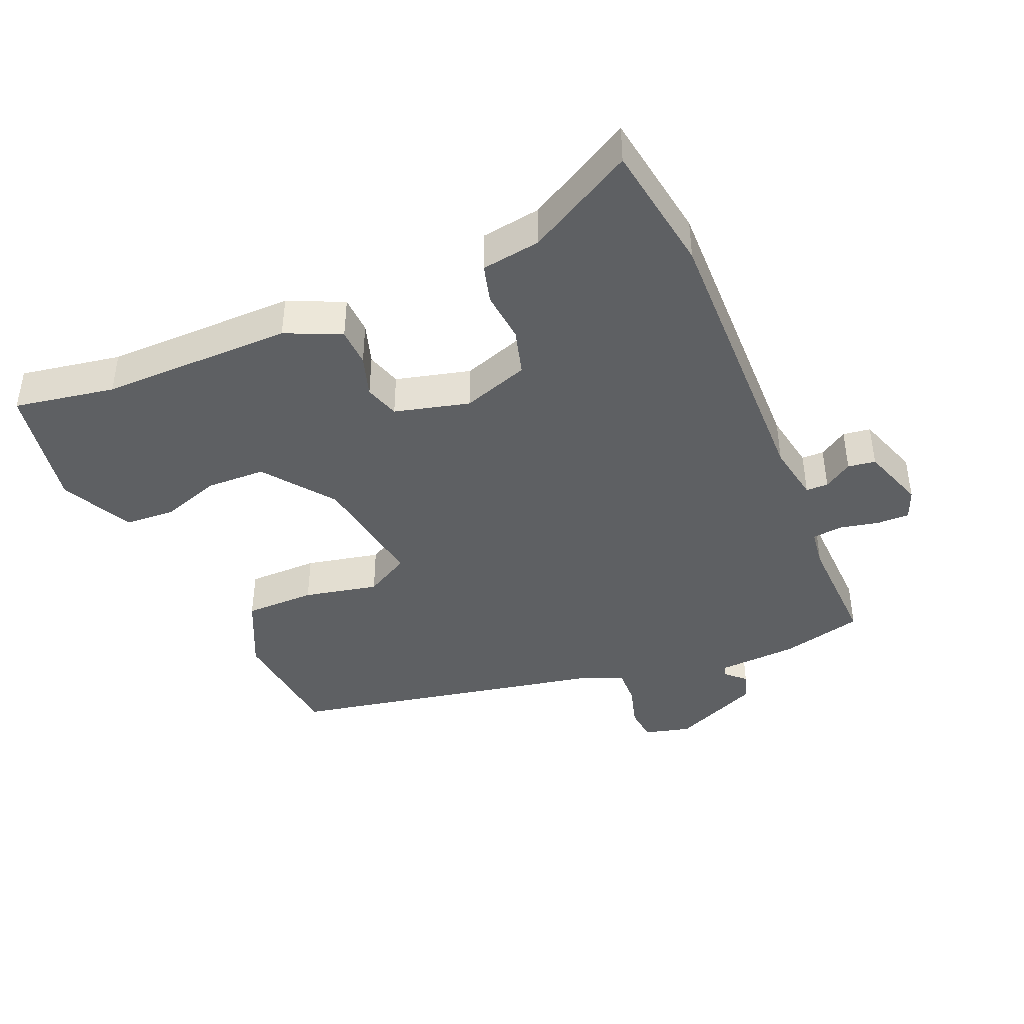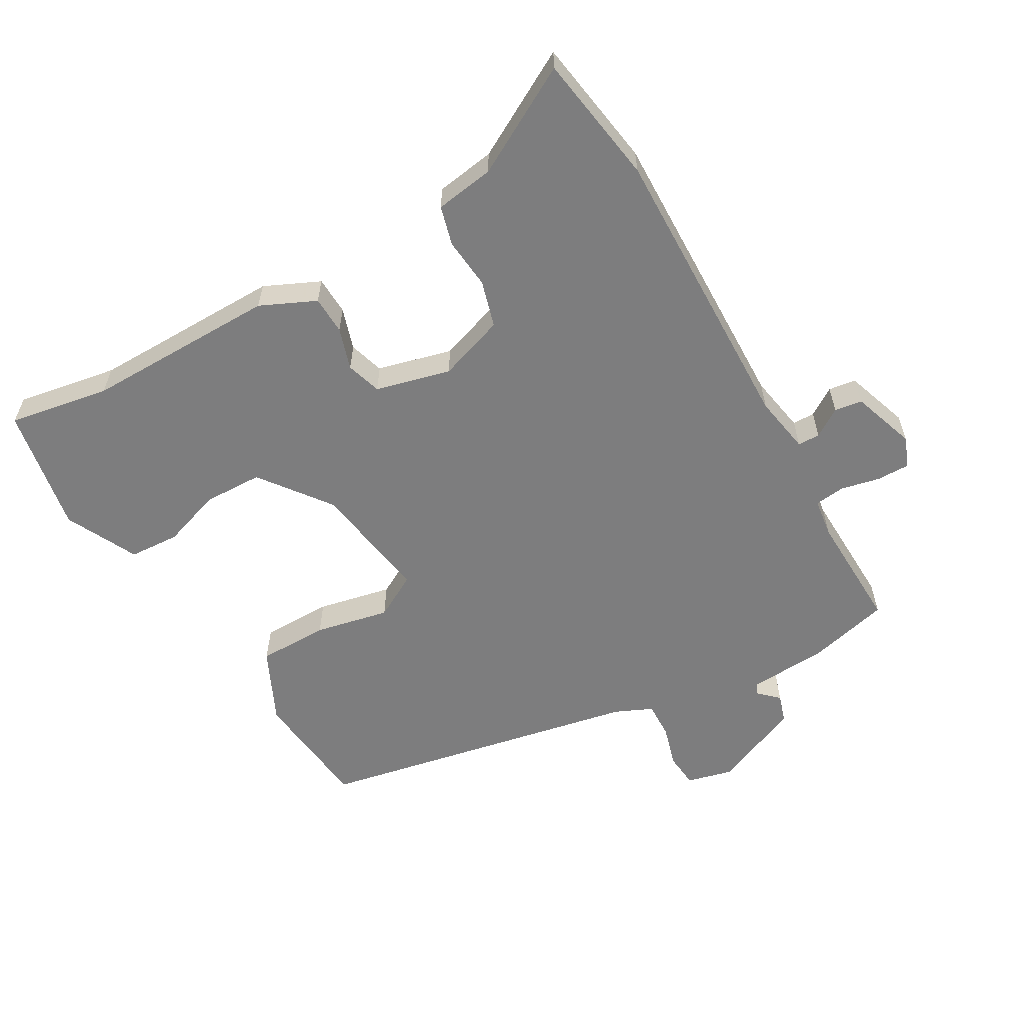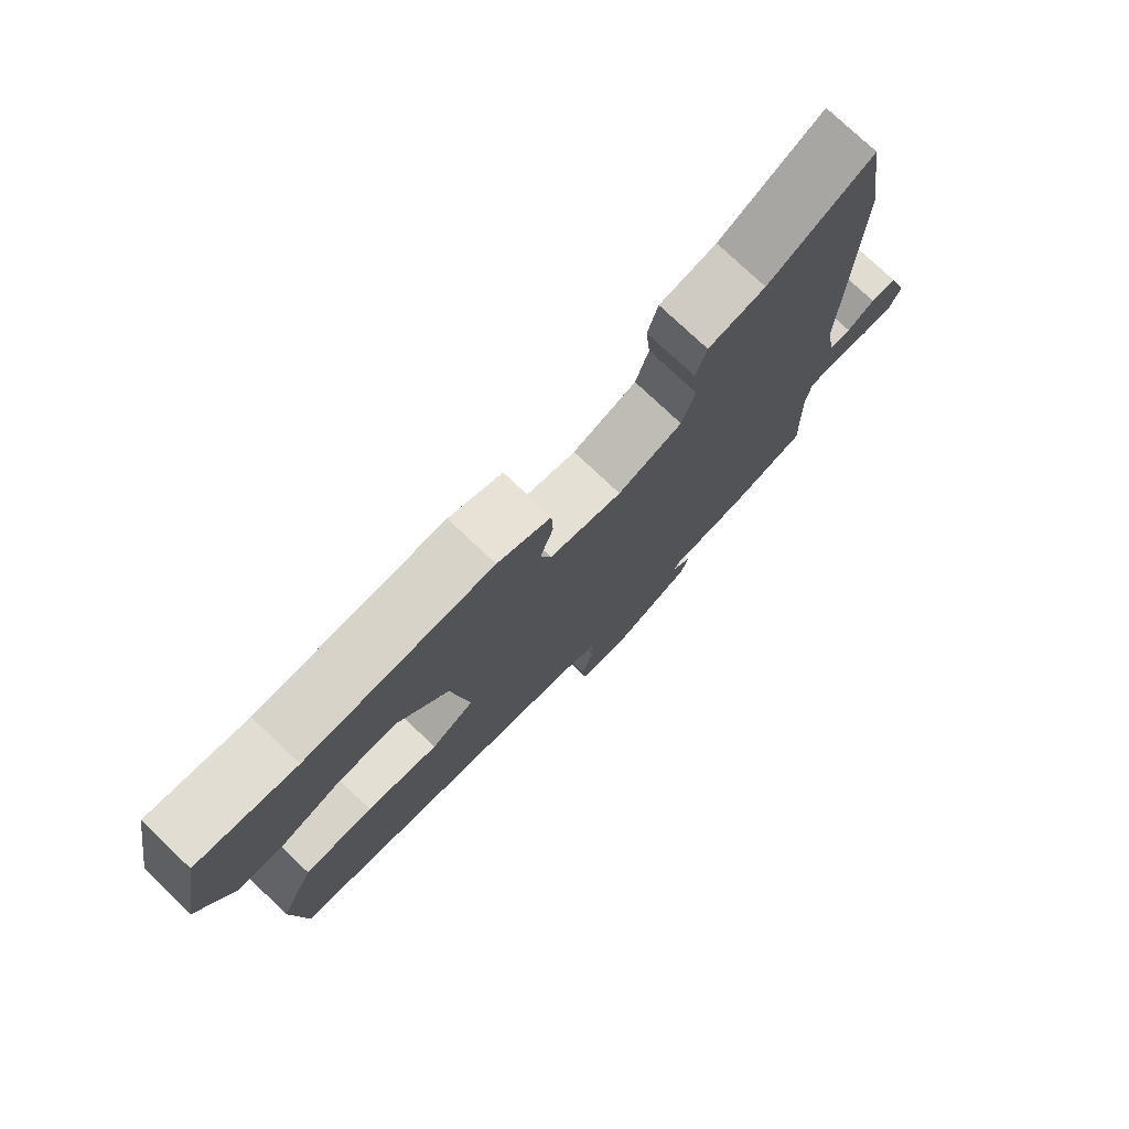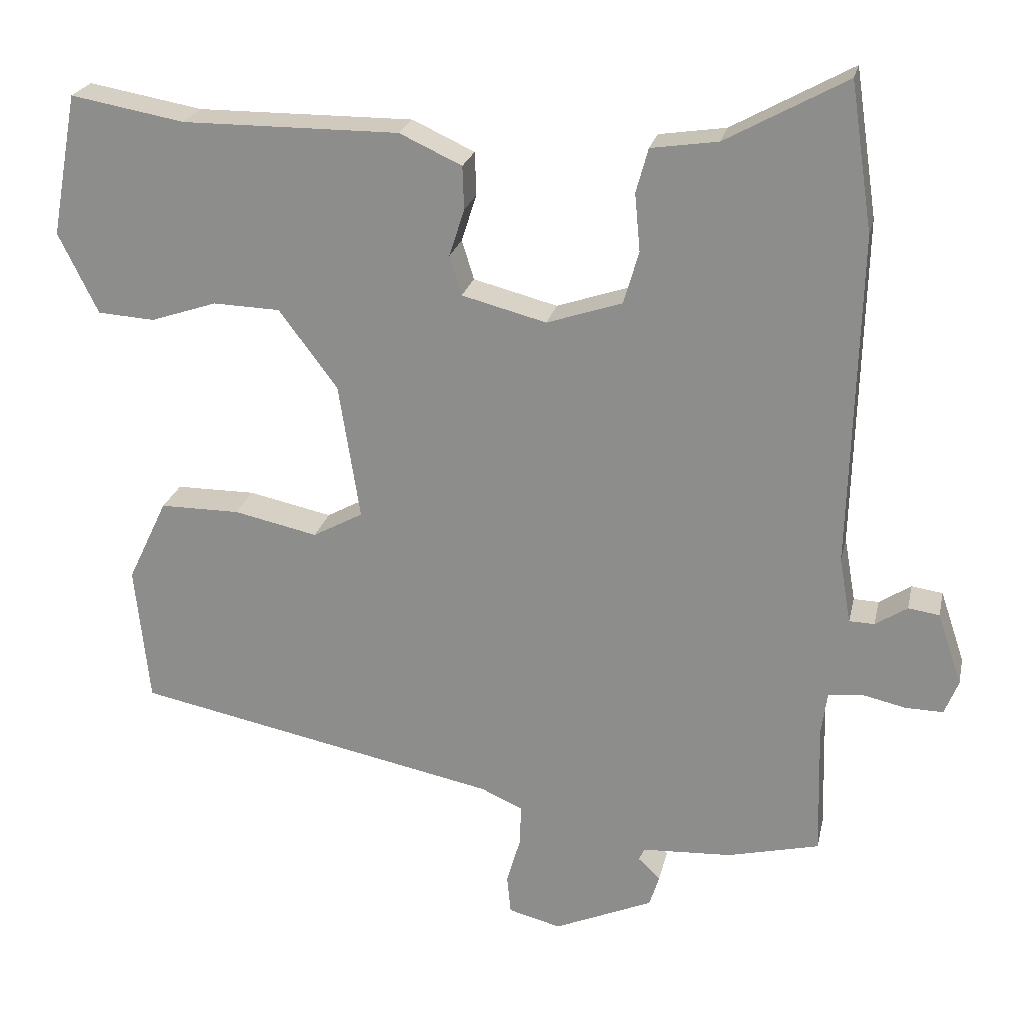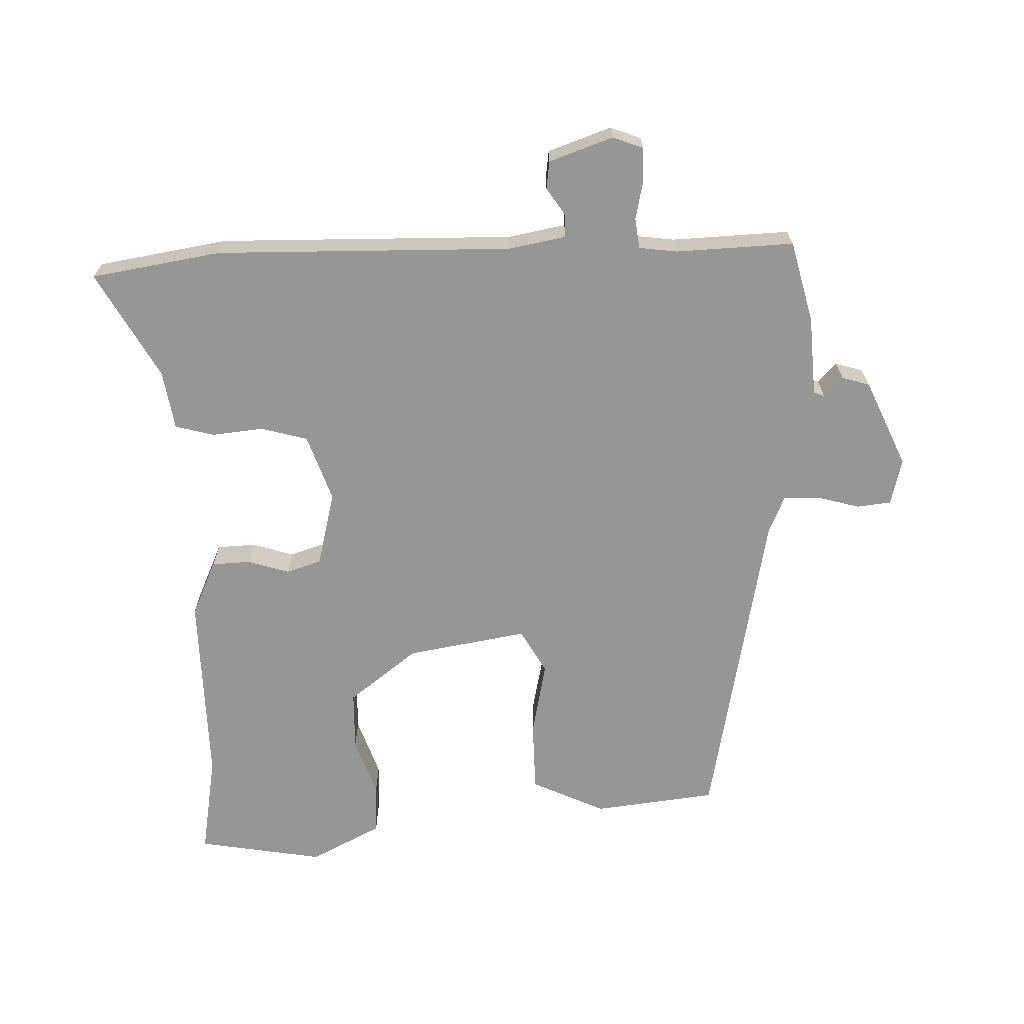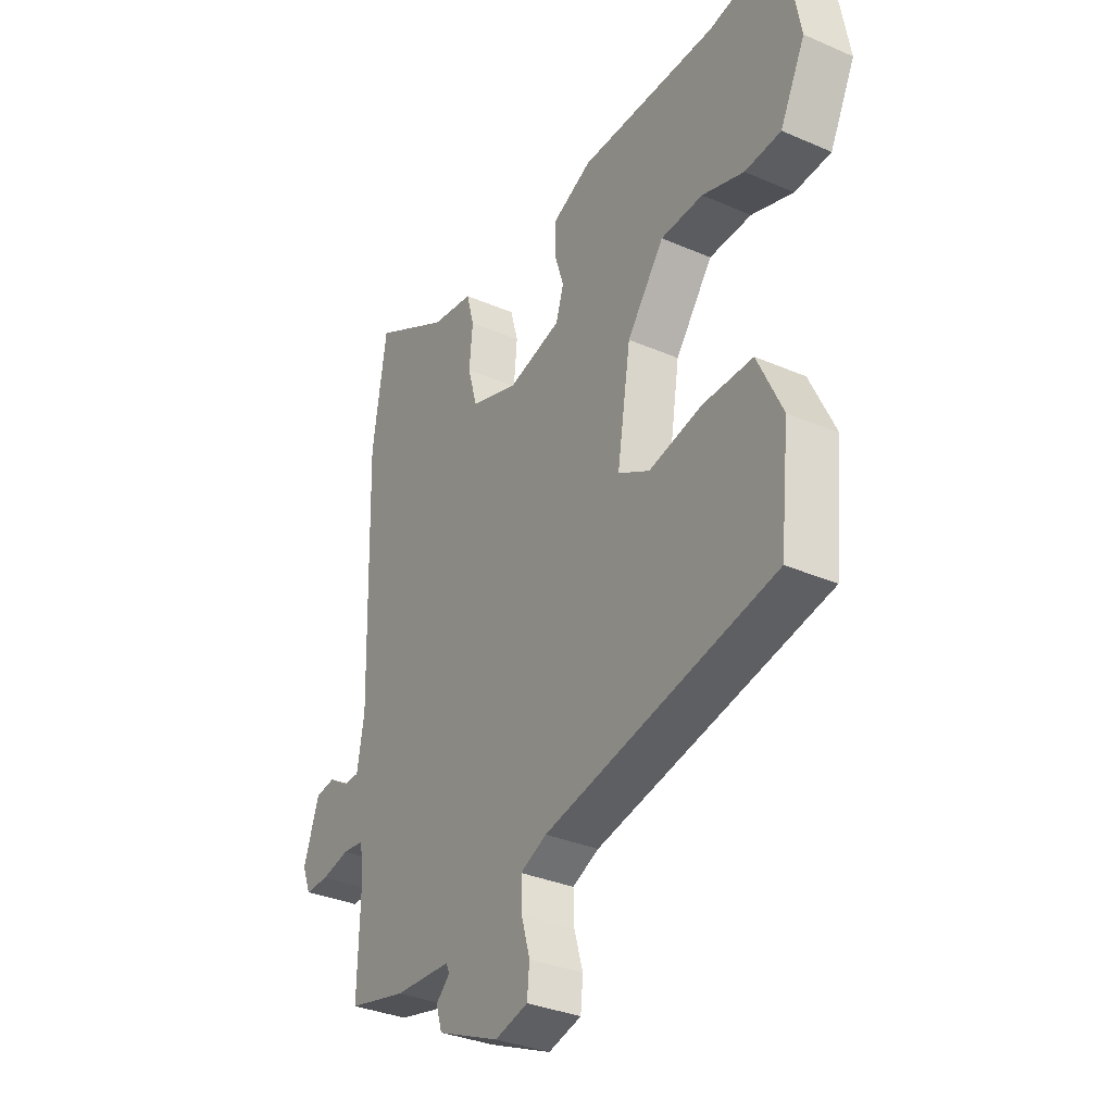
<metadata>
{"format":"obj","ext":"obj","renderer":"f3d","projection":"perspective","resolution":1024,"background":"white","views":[{"elev":-42.2,"azim":23.3,"up":"+Y"},{"elev":-59.2,"azim":30.1,"up":"+Y"},{"elev":76.5,"azim":-46.5,"up":"+Z"},{"elev":23.0,"azim":12.1,"up":"+Z"},{"elev":-67.7,"azim":92.4,"up":"+Y"},{"elev":-33.1,"azim":-120.9,"up":"+Z"}]}
</metadata>
<code>
v -0.512 0.07 0.502
v -0.362 0.07 0.475
v -0.077 0.07 0.476
v 0.005 0.07 0.438
v 0.007 0.07 0.381
v -0.013 0.07 0.319
v 0.003 0.07 0.267
v 0.114 0.07 0.238
v 0.213 0.07 0.271
v 0.233 0.07 0.34
v 0.226 0.07 0.416
v 0.242 0.07 0.474
v 0.33 0.07 0.487
v 0.489 0.07 0.574
v 0.518 0.07 0.38
v 0.506 0.07 -0.059
v 0.521 0.07 -0.145
v 0.554 0.07 -0.146
v 0.596 0.07 -0.119
v 0.637 0.07 -0.125
v 0.669 0.07 -0.22
v 0.651 0.07 -0.265
v 0.602 0.07 -0.264
v 0.544 0.07 -0.251
v 0.499 0.07 -0.256
v 0.491 0.07 -0.313
v 0.496 0.07 -0.488
v 0.375 0.07 -0.517
v 0.257 0.07 -0.523
v 0.25 0.07 -0.539
v 0.279 0.07 -0.567
v 0.266 0.07 -0.608
v 0.136 0.07 -0.664
v 0.067 0.07 -0.646
v 0.062 0.07 -0.595
v 0.08 0.07 -0.533
v 0.082 0.07 -0.479
v 0.027 0.07 -0.454
v -0.453 0.07 -0.355
v -0.472 0.07 -0.173
v -0.42 0.07 -0.064
v -0.315 0.07 -0.064
v -0.205 0.07 -0.088
v -0.139 0.07 -0.052
v -0.167 0.07 0.127
v -0.244 0.07 0.23
v -0.332 0.07 0.233
v -0.419 0.07 0.204
v -0.494 0.07 0.209
v -0.546 0.07 0.315
v -0.512 0 0.502
v -0.362 0 0.475
v -0.077 0 0.476
v 0.005 0 0.438
v 0.007 0 0.381
v -0.013 0 0.319
v 0.003 0 0.267
v 0.114 0 0.238
v 0.213 0 0.271
v 0.233 0 0.34
v 0.226 0 0.416
v 0.242 0 0.474
v 0.33 0 0.487
v 0.489 0 0.574
v 0.518 0 0.38
v 0.506 0 -0.059
v 0.521 0 -0.145
v 0.554 0 -0.146
v 0.596 0 -0.119
v 0.637 0 -0.125
v 0.669 0 -0.22
v 0.651 0 -0.265
v 0.602 0 -0.264
v 0.544 0 -0.251
v 0.499 0 -0.256
v 0.491 0 -0.313
v 0.496 0 -0.488
v 0.375 0 -0.517
v 0.257 0 -0.523
v 0.25 0 -0.539
v 0.279 0 -0.567
v 0.266 0 -0.608
v 0.136 0 -0.664
v 0.067 0 -0.646
v 0.062 0 -0.595
v 0.08 0 -0.533
v 0.082 0 -0.479
v 0.027 0 -0.454
v -0.453 0 -0.355
v -0.472 0 -0.173
v -0.42 0 -0.064
v -0.315 0 -0.064
v -0.205 0 -0.088
v -0.139 0 -0.052
v -0.167 0 0.127
v -0.244 0 0.23
v -0.332 0 0.233
v -0.419 0 0.204
v -0.494 0 0.209
v -0.546 0 0.315
f 50 1 2
f 49 50 2
f 48 49 2
f 47 48 2
f 4 5 6
f 3 4 6
f 2 3 6
f 47 2 6
f 46 47 6
f 45 46 6 7
f 44 45 7 8
f 41 42 43
f 40 41 43
f 39 40 43
f 38 39 43
f 37 38 43 44
f 34 35 36
f 33 34 36
f 32 33 36
f 31 32 36
f 30 31 36
f 29 30 36 37
f 44 8 9
f 37 44 9
f 29 37 9
f 28 29 9
f 27 28 9
f 26 27 9
f 22 23 24
f 21 22 24
f 20 21 24
f 19 20 24
f 18 19 24
f 17 18 24 25
f 16 17 25
f 26 9 10
f 25 26 10
f 16 25 10
f 15 16 10
f 14 15 10
f 13 14 10
f 10 11 12 13
f 52 51 100
f 52 100 99
f 52 99 98
f 52 98 97
f 56 55 54
f 56 54 53
f 56 53 52
f 56 52 97
f 56 97 96
f 57 56 96 95
f 58 57 95 94
f 93 92 91
f 93 91 90
f 93 90 89
f 93 89 88
f 94 93 88 87
f 86 85 84
f 86 84 83
f 86 83 82
f 86 82 81
f 86 81 80
f 87 86 80 79
f 59 58 94
f 59 94 87
f 59 87 79
f 59 79 78
f 59 78 77
f 59 77 76
f 74 73 72
f 74 72 71
f 74 71 70
f 74 70 69
f 74 69 68
f 75 74 68 67
f 75 67 66
f 60 59 76
f 60 76 75
f 60 75 66
f 60 66 65
f 60 65 64
f 60 64 63
f 63 62 61 60
f 1 51 52 2
f 2 52 53 3
f 3 53 54 4
f 4 54 55 5
f 5 55 56 6
f 6 56 57 7
f 7 57 58 8
f 8 58 59 9
f 9 59 60 10
f 10 60 61 11
f 11 61 62 12
f 12 62 63 13
f 13 63 64 14
f 14 64 65 15
f 15 65 66 16
f 16 66 67 17
f 17 67 68 18
f 18 68 69 19
f 19 69 70 20
f 20 70 71 21
f 21 71 72 22
f 22 72 73 23
f 23 73 74 24
f 24 74 75 25
f 25 75 76 26
f 26 76 77 27
f 27 77 78 28
f 28 78 79 29
f 29 79 80 30
f 30 80 81 31
f 31 81 82 32
f 32 82 83 33
f 33 83 84 34
f 34 84 85 35
f 35 85 86 36
f 36 86 87 37
f 37 87 88 38
f 38 88 89 39
f 39 89 90 40
f 40 90 91 41
f 41 91 92 42
f 42 92 93 43
f 43 93 94 44
f 44 94 95 45
f 45 95 96 46
f 46 96 97 47
f 47 97 98 48
f 48 98 99 49
f 49 99 100 50
f 50 100 51 1

</code>
